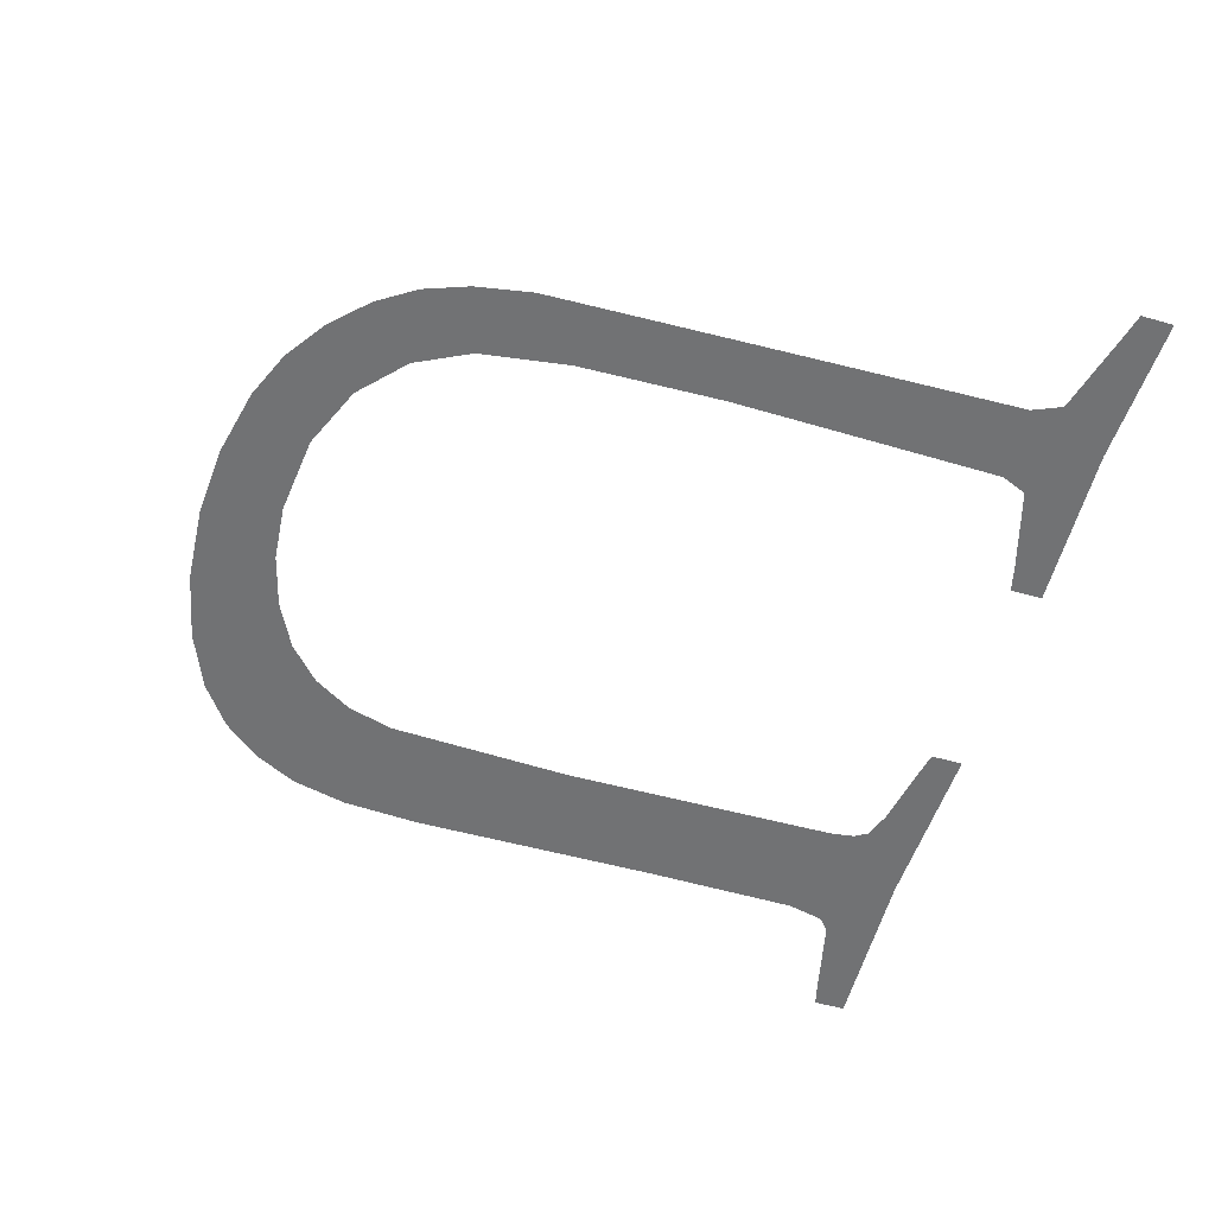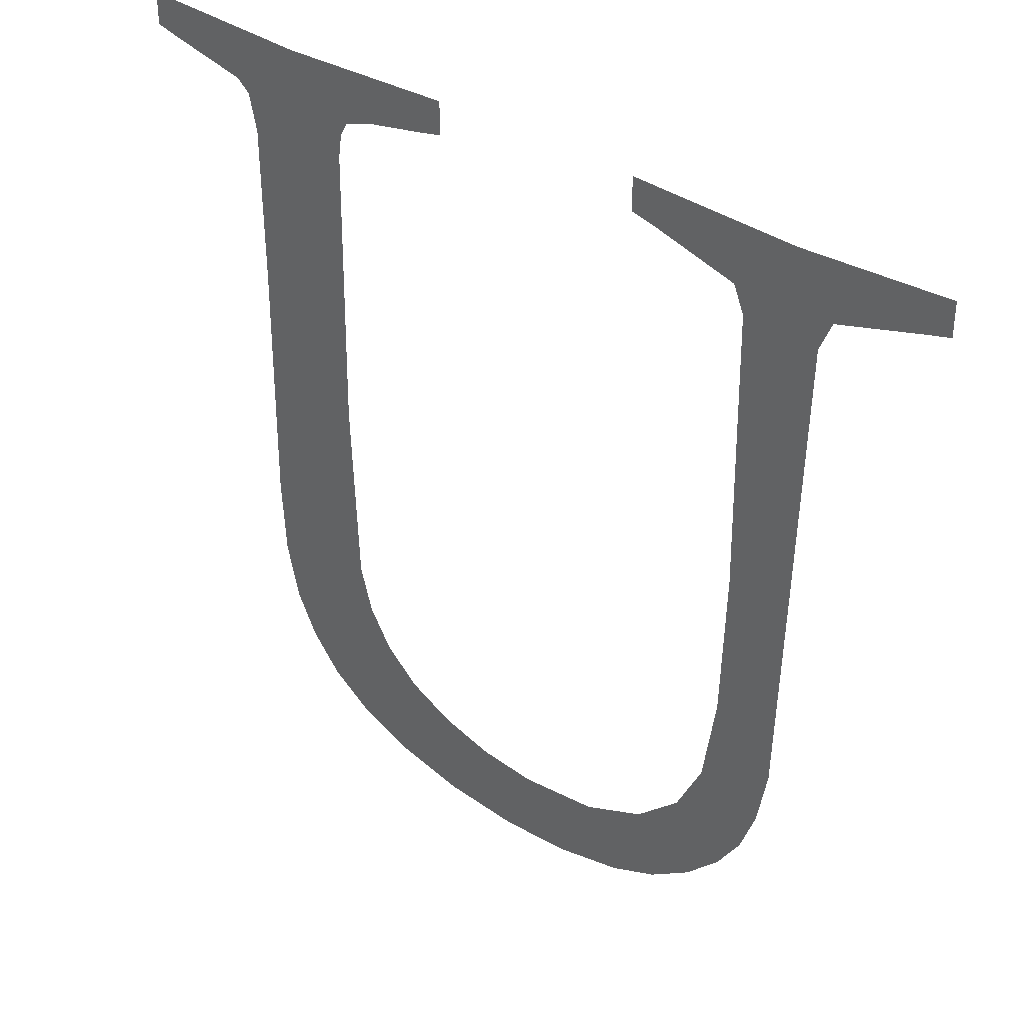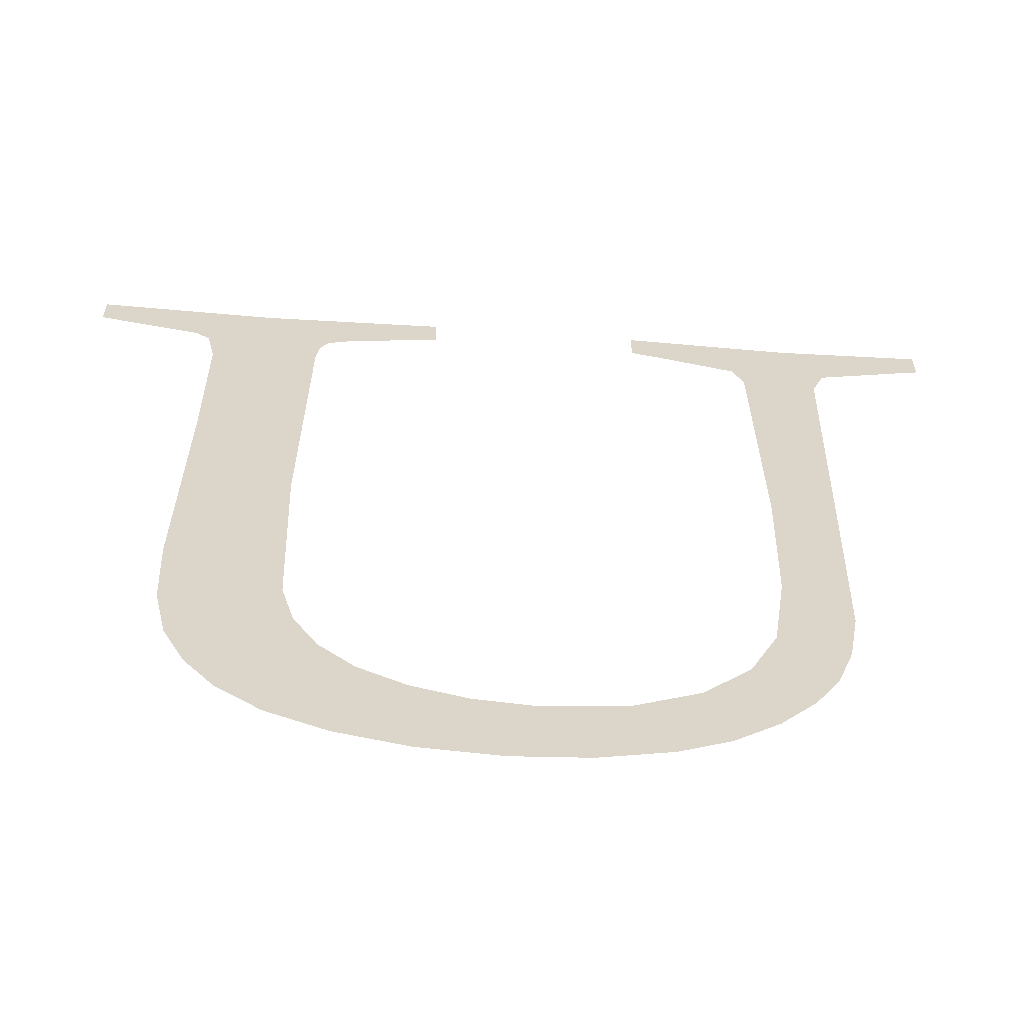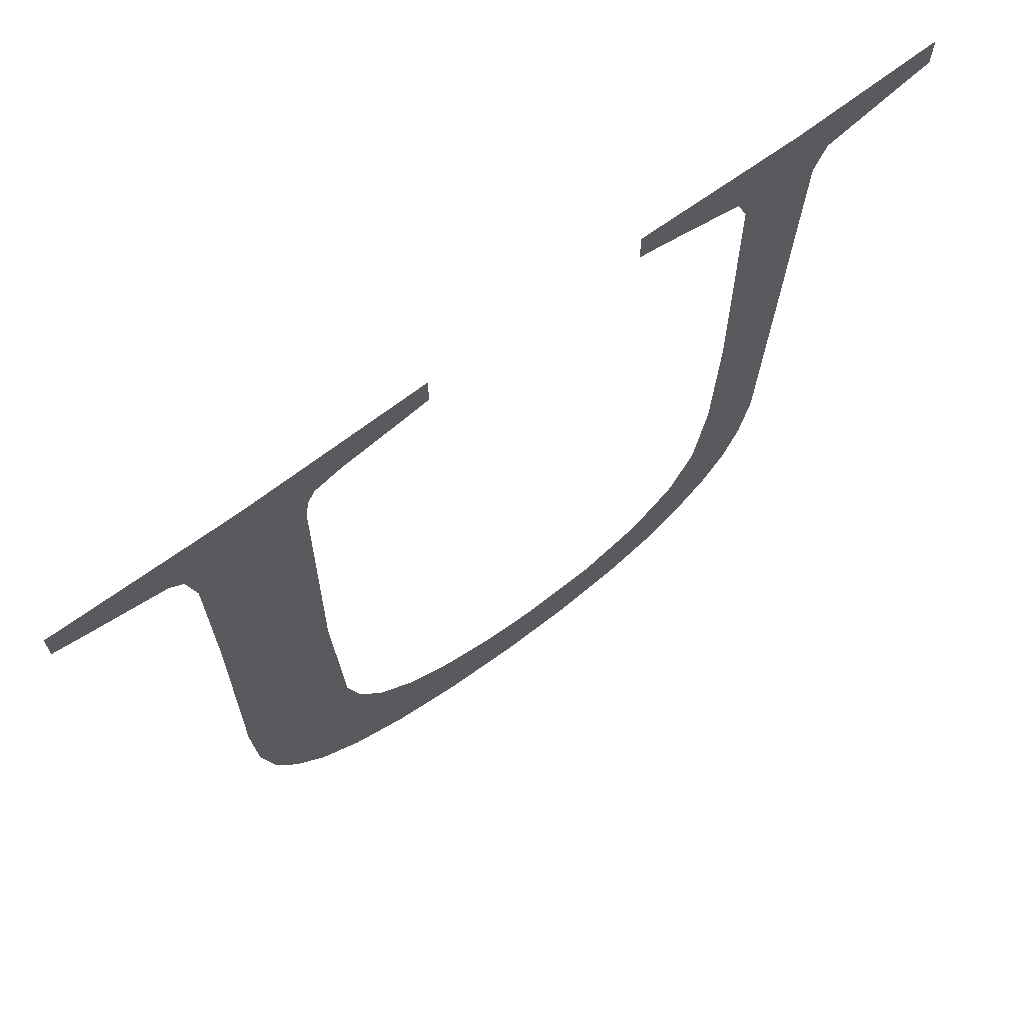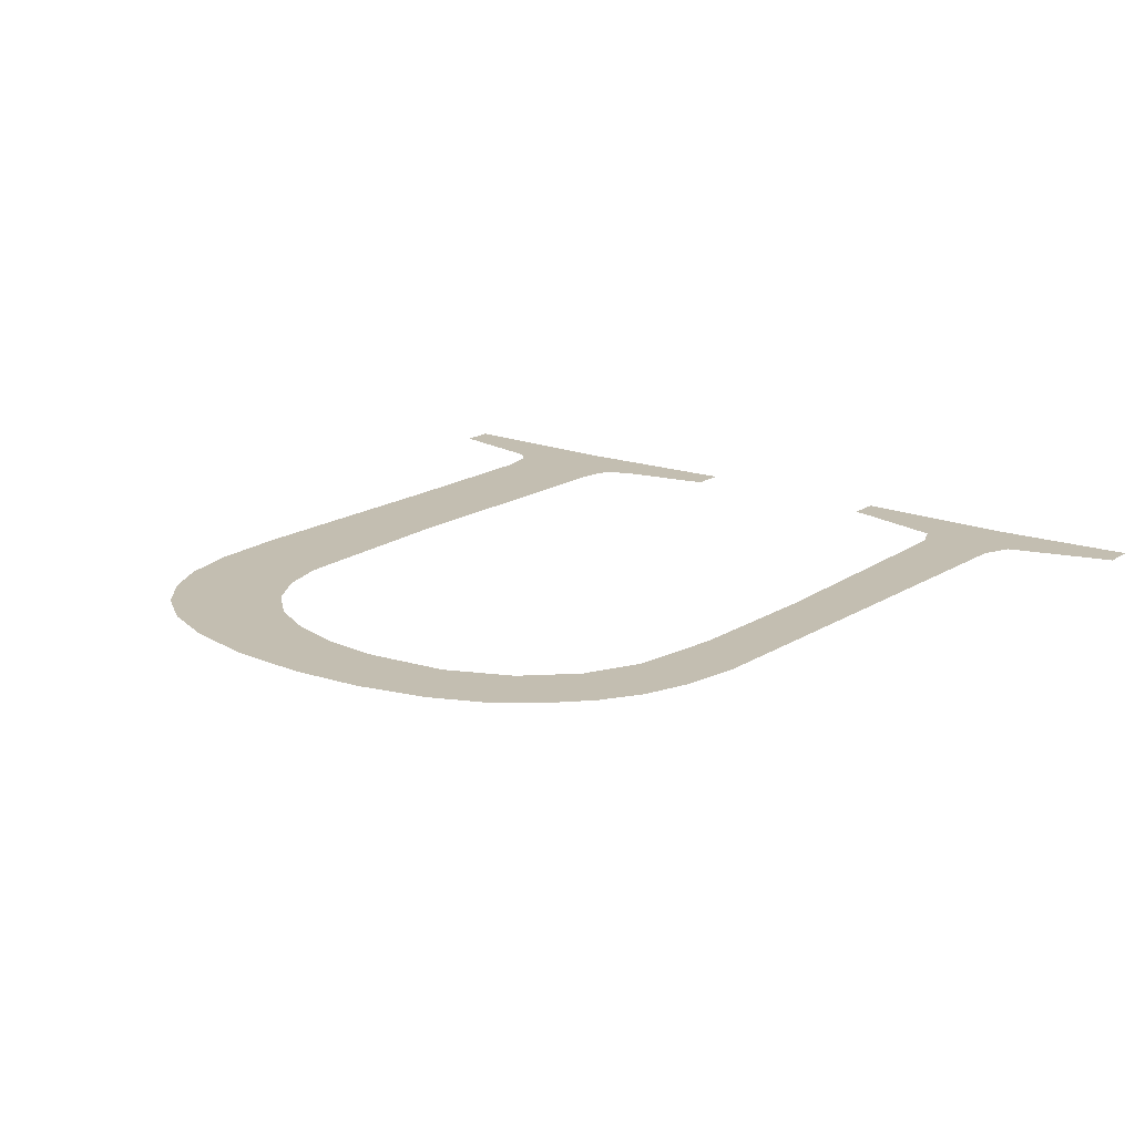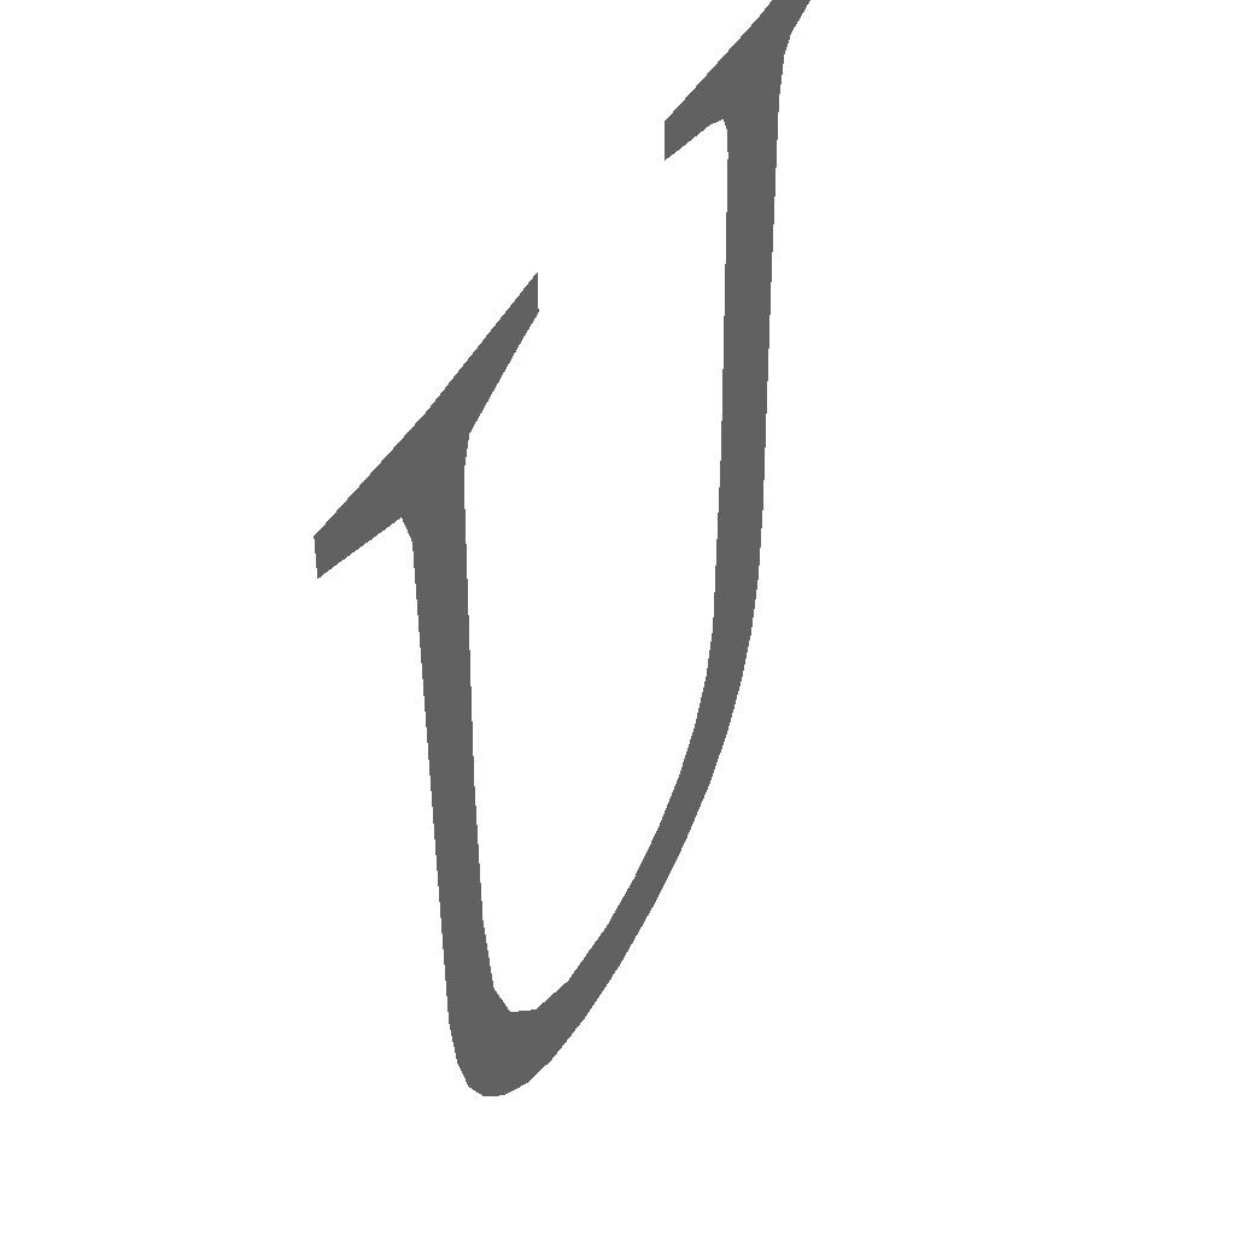
<metadata>
{"format":"obj","ext":"obj","renderer":"f3d","projection":"perspective","resolution":1024,"background":"white","views":[{"elev":-55.5,"azim":73.5,"up":"+Z"},{"elev":35.8,"azim":40.2,"up":"+Y"},{"elev":-60.7,"azim":-4.3,"up":"+Y"},{"elev":68.4,"azim":-36.7,"up":"+Y"},{"elev":17.2,"azim":37.4,"up":"+Z"},{"elev":40.1,"azim":114.1,"up":"+Y"}]}
</metadata>
<code>
o #ID687
v 0.007949 0.2472 0.6805
v 0.007903 0.248 0.6805
v 0.007927 0.2507 0.6805
v 0.008473 0.2535 0.6805
v 0.006567 0.2532 0.6805
v 0.006567 0.2536 0.6805
v 0.006858 0.2531 0.6805
v 0.007684 0.253 0.6805
v 0.007826 0.2528 0.6805
v 0.007915 0.2524 0.6805
v 0.008087 0.2466 0.6805
v 0.008319 0.2461 0.6805
v 0.008646 0.2457 0.6805
v 0.009061 0.2525 0.6805
v 0.009097 0.2528 0.6805
v 0.00918 0.2529 0.6805
v 0.0104 0.2536 0.6805
v 0.009026 0.2495 0.6805
v 0.00947 0.253 0.6805
v 0.01012 0.2531 0.6805
v 0.0104 0.2532 0.6805
v 0.01445 0.2535 0.6805
v 0.01268 0.2532 0.6805
v 0.01268 0.2536 0.6805
v 0.01294 0.2531 0.6805
v 0.01383 0.2529 0.6805
v 0.01394 0.2526 0.6805
v 0.01398 0.2497 0.6805
v 0.01406 0.2461 0.6805
v 0.01432 0.2465 0.6805
v 0.01449 0.247 0.6805
v 0.01474 0.2526 0.6805
v 0.01487 0.2529 0.6805
v 0.01601 0.2536 0.6805
v 0.0146 0.2476 0.6805
v 0.01466 0.2498 0.6805
v 0.01576 0.2531 0.6805
v 0.01601 0.2532 0.6805
v 0.009096 0.2454 0.6805
v 0.009106 0.2475 0.6805
v 0.0097 0.2452 0.6805
v 0.009244 0.247 0.6805
v 0.009498 0.2465 0.6805
v 0.009868 0.2462 0.6805
v 0.01043 0.245 0.6805
v 0.01036 0.246 0.6805
v 0.01092 0.2458 0.6805
v 0.01125 0.245 0.6805
v 0.01152 0.2458 0.6805
v 0.01201 0.245 0.6805
v 0.01236 0.2459 0.6805
v 0.01274 0.2452 0.6805
v 0.01303 0.2461 0.6805
v 0.01325 0.2454 0.6805
v 0.01351 0.2466 0.6805
v 0.0137 0.2457 0.6805
v 0.0138 0.2472 0.6805
v 0.01394 0.2481 0.6805
f 1 2 3
f 3 2 1
f 4 5 6
f 6 5 4
f 5 4 7
f 7 4 5
f 7 4 8
f 8 4 7
f 8 4 9
f 9 4 8
f 9 4 10
f 10 4 9
f 10 4 3
f 3 4 10
f 3 4 1
f 1 4 3
f 1 4 11
f 11 4 1
f 11 4 12
f 12 4 11
f 12 4 13
f 13 4 12
f 13 4 14
f 14 4 13
f 14 4 15
f 15 4 14
f 15 4 16
f 16 4 15
f 16 4 17
f 17 4 16
f 13 14 18
f 18 14 13
f 16 17 19
f 19 17 16
f 19 17 20
f 20 17 19
f 20 17 21
f 21 17 20
f 22 23 24
f 24 23 22
f 23 22 25
f 25 22 23
f 25 22 26
f 26 22 25
f 26 22 27
f 27 22 26
f 27 22 28
f 28 22 27
f 28 22 29
f 29 22 28
f 29 22 30
f 30 22 29
f 30 22 31
f 31 22 30
f 31 22 32
f 32 22 31
f 32 22 33
f 33 22 32
f 33 22 34
f 34 22 33
f 31 32 35
f 35 32 31
f 35 32 36
f 36 32 35
f 33 34 37
f 37 34 33
f 37 34 38
f 38 34 37
f 18 39 13
f 13 39 18
f 39 18 40
f 40 18 39
f 39 40 41
f 41 40 39
f 41 40 42
f 42 40 41
f 41 42 43
f 43 42 41
f 41 43 44
f 44 43 41
f 41 44 45
f 45 44 41
f 45 44 46
f 46 44 45
f 45 46 47
f 47 46 45
f 45 47 48
f 48 47 45
f 48 47 49
f 49 47 48
f 48 49 50
f 50 49 48
f 50 49 51
f 51 49 50
f 50 51 52
f 52 51 50
f 52 51 53
f 53 51 52
f 52 53 54
f 54 53 52
f 54 53 55
f 55 53 54
f 54 55 56
f 56 55 54
f 56 55 57
f 57 55 56
f 56 57 29
f 29 57 56
f 29 57 58
f 58 57 29
f 29 58 28
f 28 58 29

</code>
